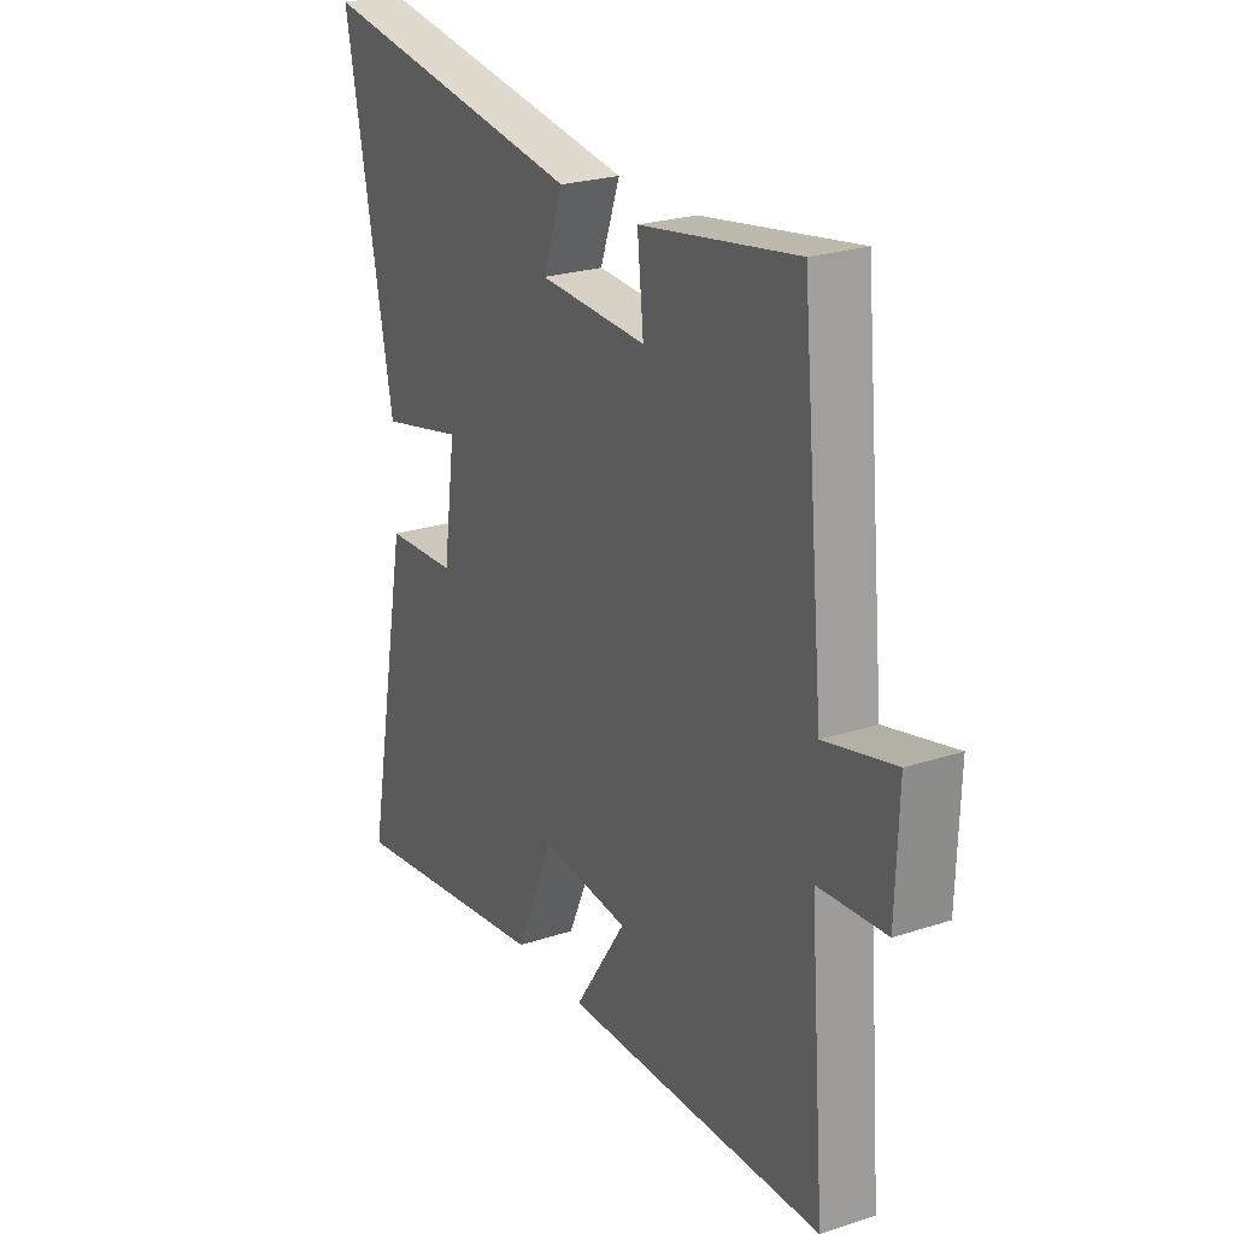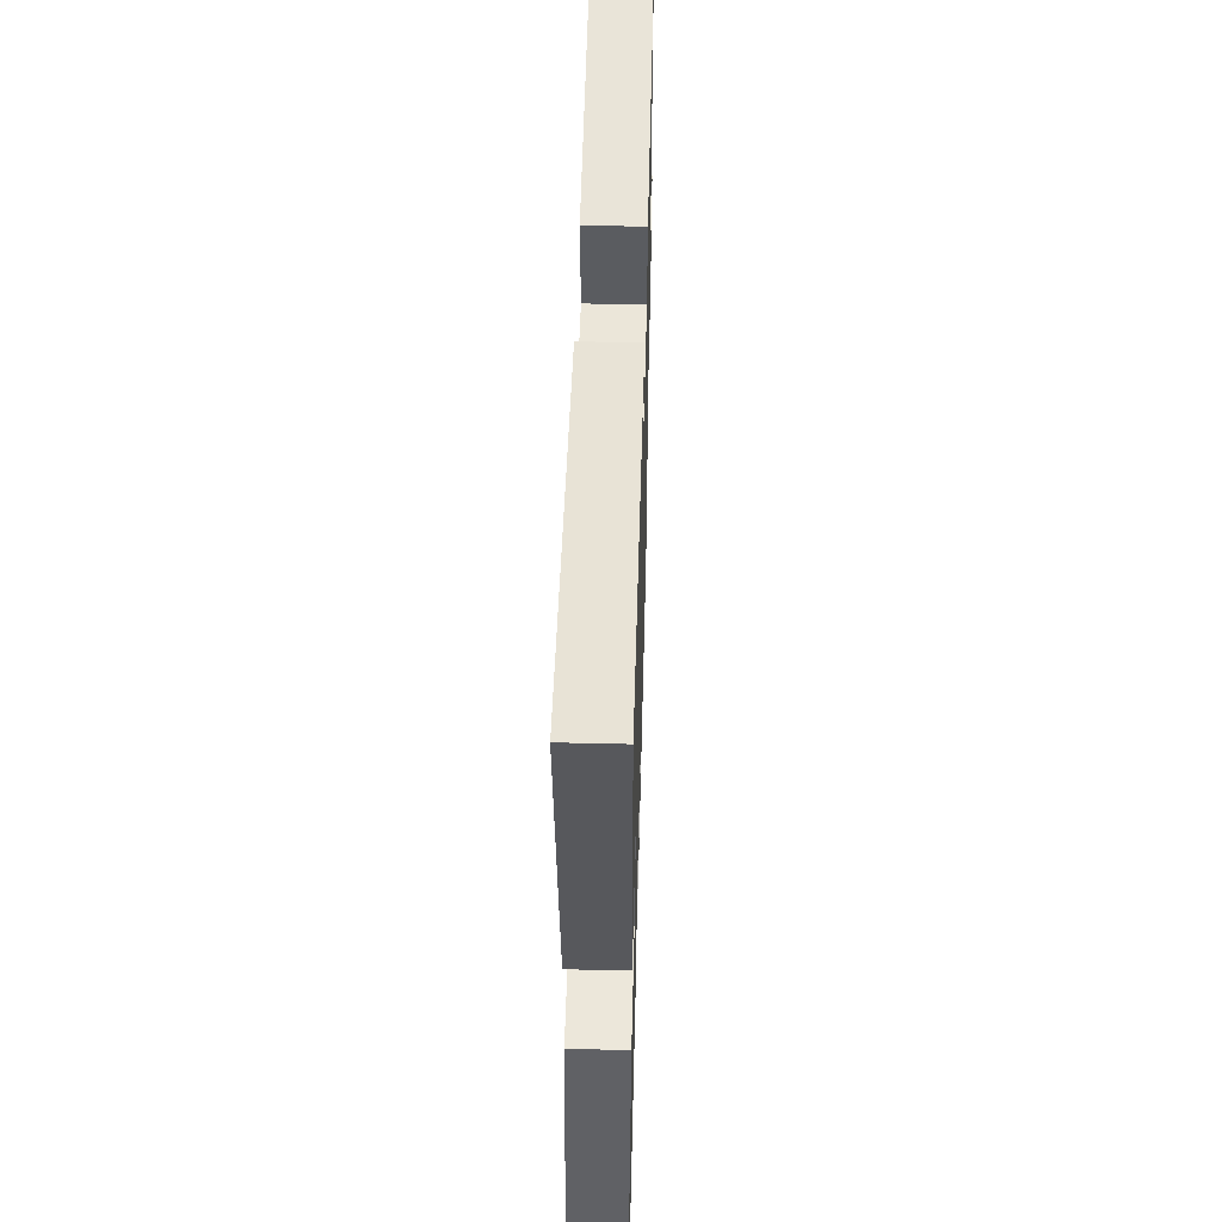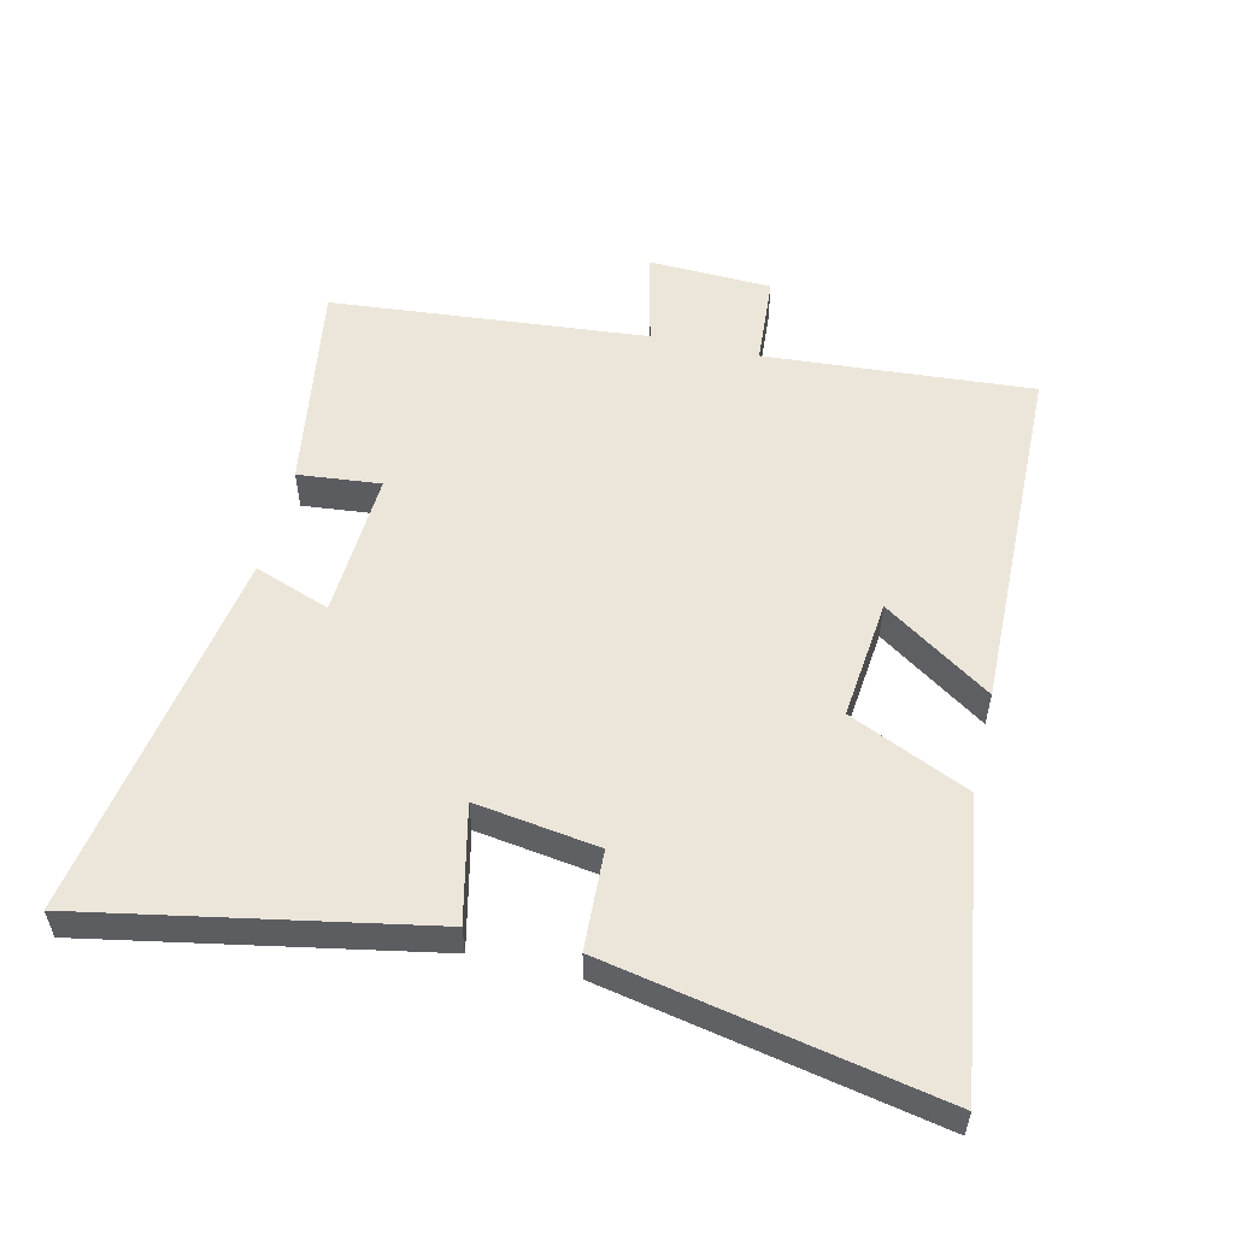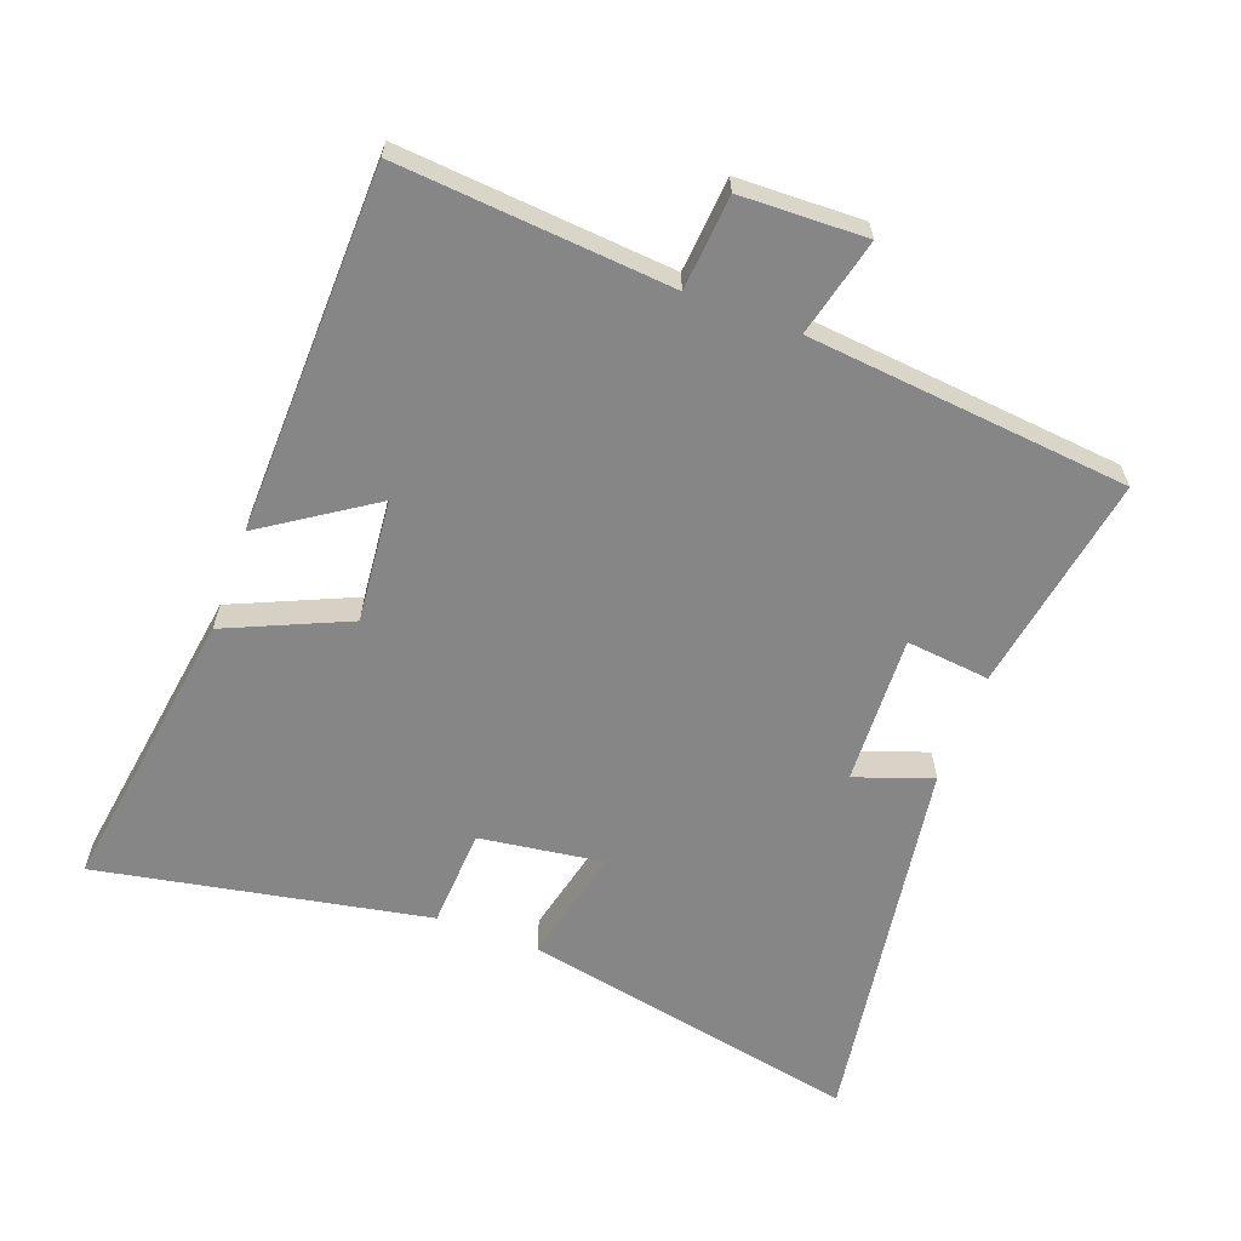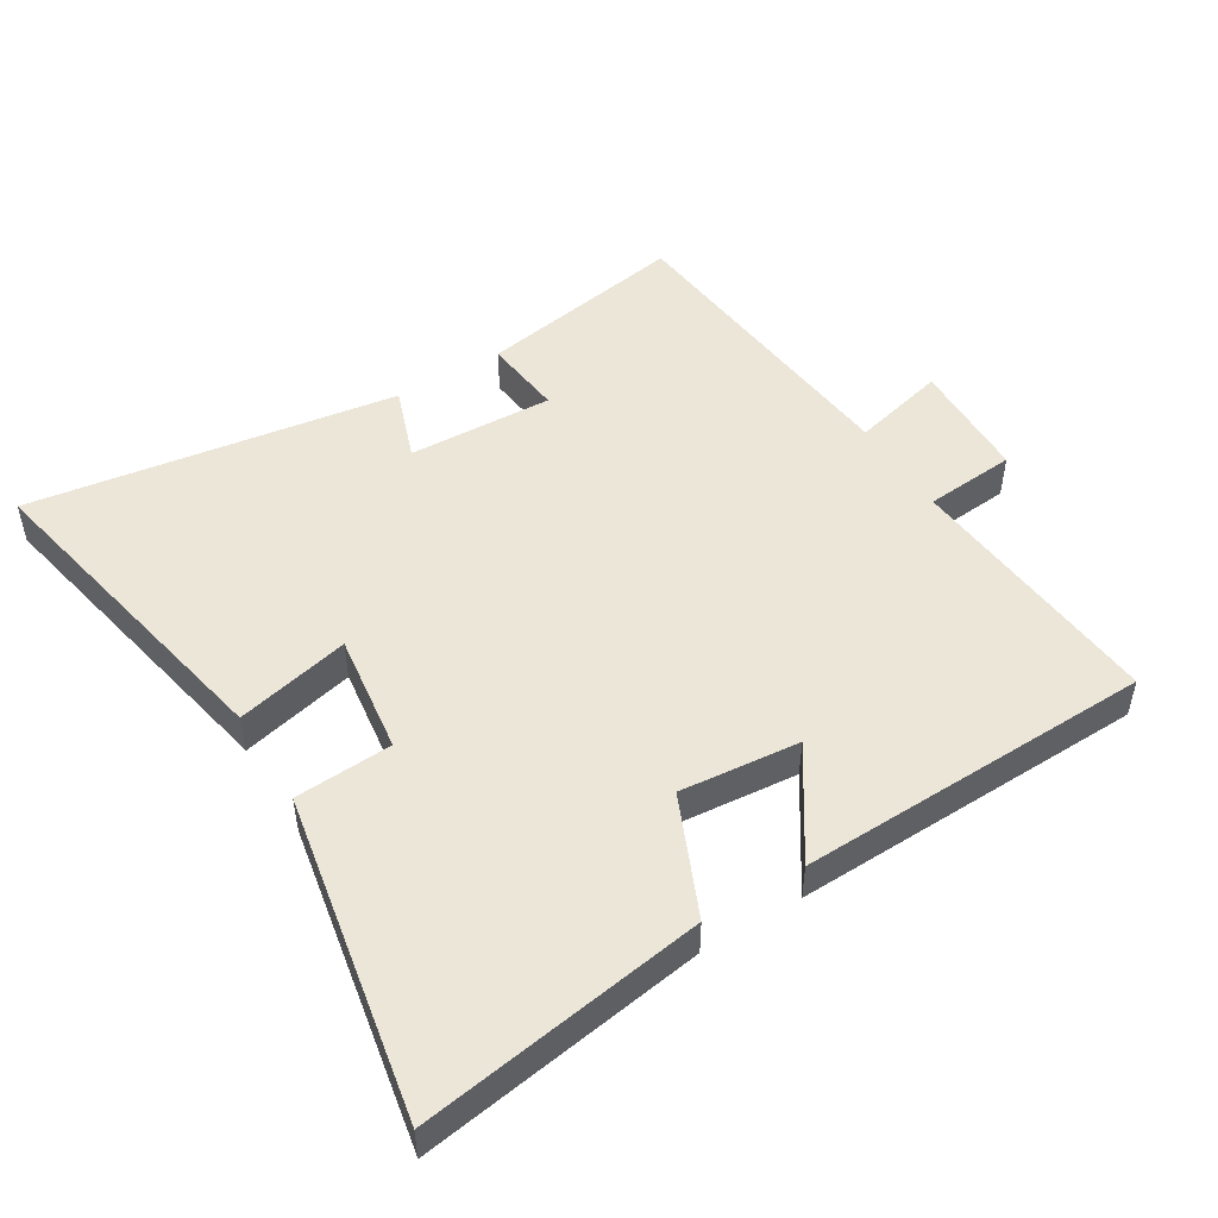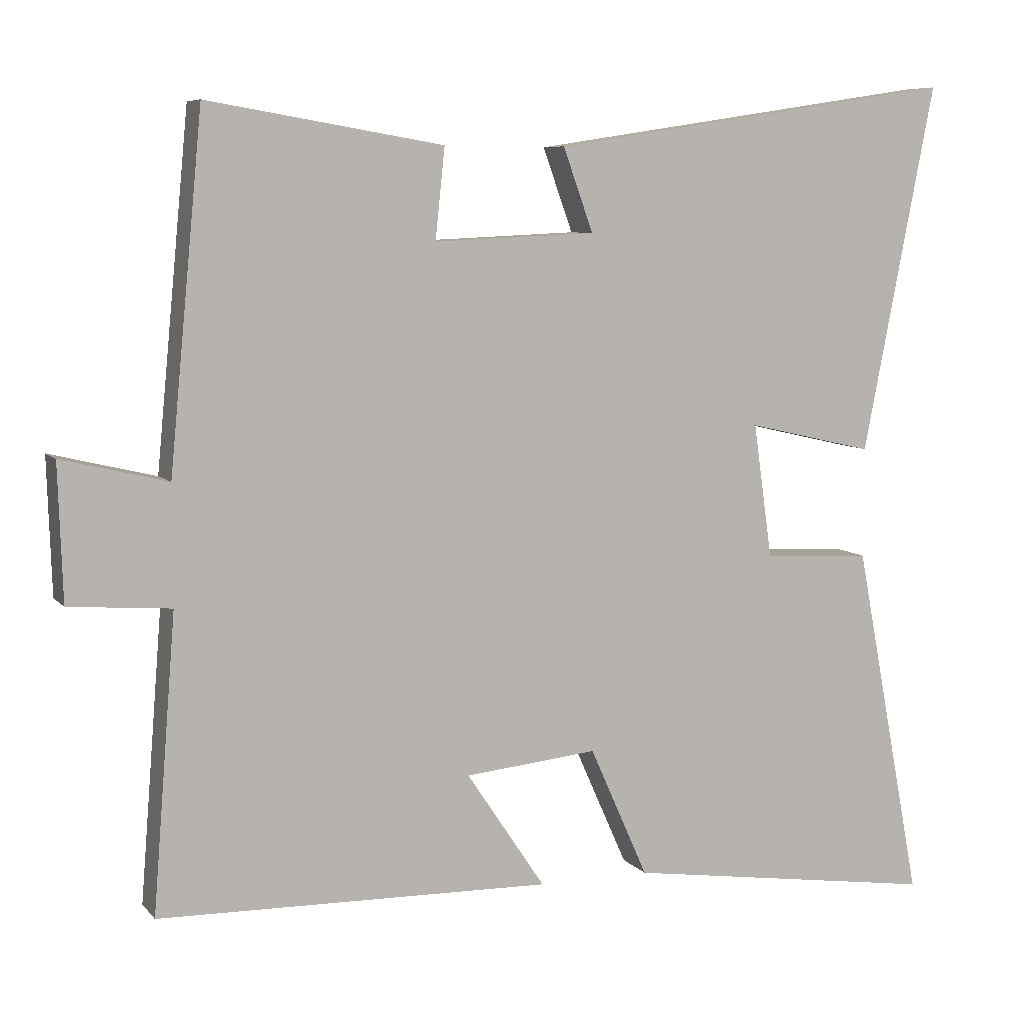
<metadata>
{"format":"obj","ext":"obj","renderer":"f3d","projection":"perspective","resolution":1024,"background":"white","views":[{"elev":24.3,"azim":-118.5,"up":"+Z"},{"elev":50.3,"azim":91.5,"up":"+Z"},{"elev":54.3,"azim":103.6,"up":"+Y"},{"elev":-62.2,"azim":-110.5,"up":"+Y"},{"elev":49.2,"azim":148.2,"up":"+Y"},{"elev":7.4,"azim":-21.8,"up":"+Z"}]}
</metadata>
<code>
v 0.599 0.07 0.586
v 0.5 0.07 0.08
v 0.326 0.07 0.12
v 0.352 0.07 -0.064
v 0.5 0.07 -0.072
v 0.594 0.07 -0.563
v 0.162 0.07 -0.5
v 0.082 0.07 -0.32
v -0.1 0.07 -0.338
v 0.008 0.07 -0.5
v -0.532 0.07 -0.488
v -0.5 0.07 -0.085
v -0.639 0.07 -0.074
v -0.645 0.07 0.112
v -0.5 0.07 0.077
v -0.454 0.07 0.554
v -0.131 0.07 0.5
v -0.144 0.07 0.376
v 0.078 0.07 0.386
v 0.037 0.07 0.5
v 0.599 0 0.586
v 0.5 0 0.08
v 0.326 0 0.12
v 0.352 0 -0.064
v 0.5 0 -0.072
v 0.594 0 -0.563
v 0.162 0 -0.5
v 0.082 0 -0.32
v -0.1 0 -0.338
v 0.008 0 -0.5
v -0.532 0 -0.488
v -0.5 0 -0.085
v -0.639 0 -0.074
v -0.645 0 0.112
v -0.5 0 0.077
v -0.454 0 0.554
v -0.131 0 0.5
v -0.144 0 0.376
v 0.078 0 0.386
v 0.037 0 0.5
f 1 2 3
f 20 1 3
f 19 20 3
f 18 19 3 4
f 15 16 17 18
f 15 18 4
f 12 13 14 15
f 12 15 4
f 9 10 11 12
f 12 4 5
f 9 12 5
f 8 9 5
f 5 6 7 8
f 23 22 21
f 23 21 40
f 23 40 39
f 24 23 39 38
f 38 37 36 35
f 24 38 35
f 35 34 33 32
f 24 35 32
f 32 31 30 29
f 25 24 32
f 25 32 29
f 25 29 28
f 28 27 26 25
f 1 21 22 2
f 2 22 23 3
f 3 23 24 4
f 4 24 25 5
f 5 25 26 6
f 6 26 27 7
f 7 27 28 8
f 8 28 29 9
f 9 29 30 10
f 10 30 31 11
f 11 31 32 12
f 12 32 33 13
f 13 33 34 14
f 14 34 35 15
f 15 35 36 16
f 16 36 37 17
f 17 37 38 18
f 18 38 39 19
f 19 39 40 20
f 20 40 21 1

</code>
